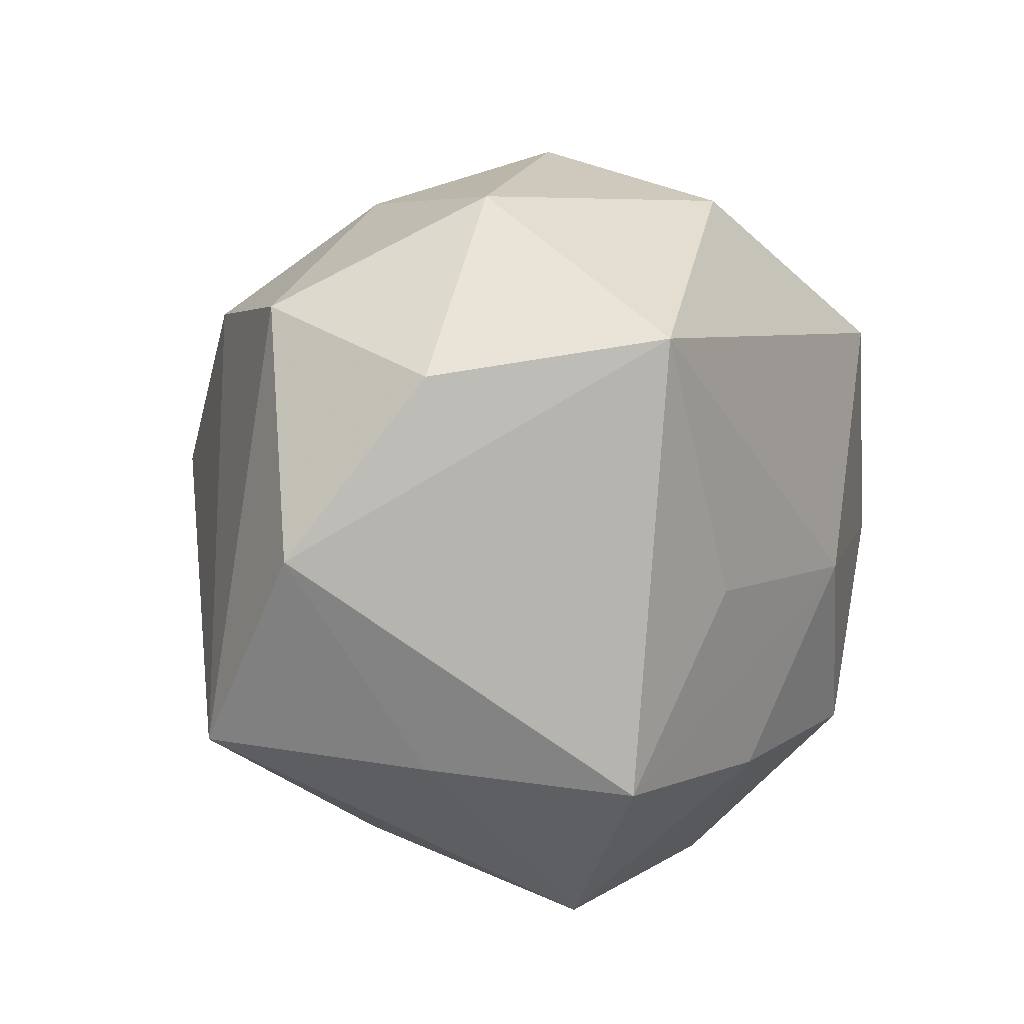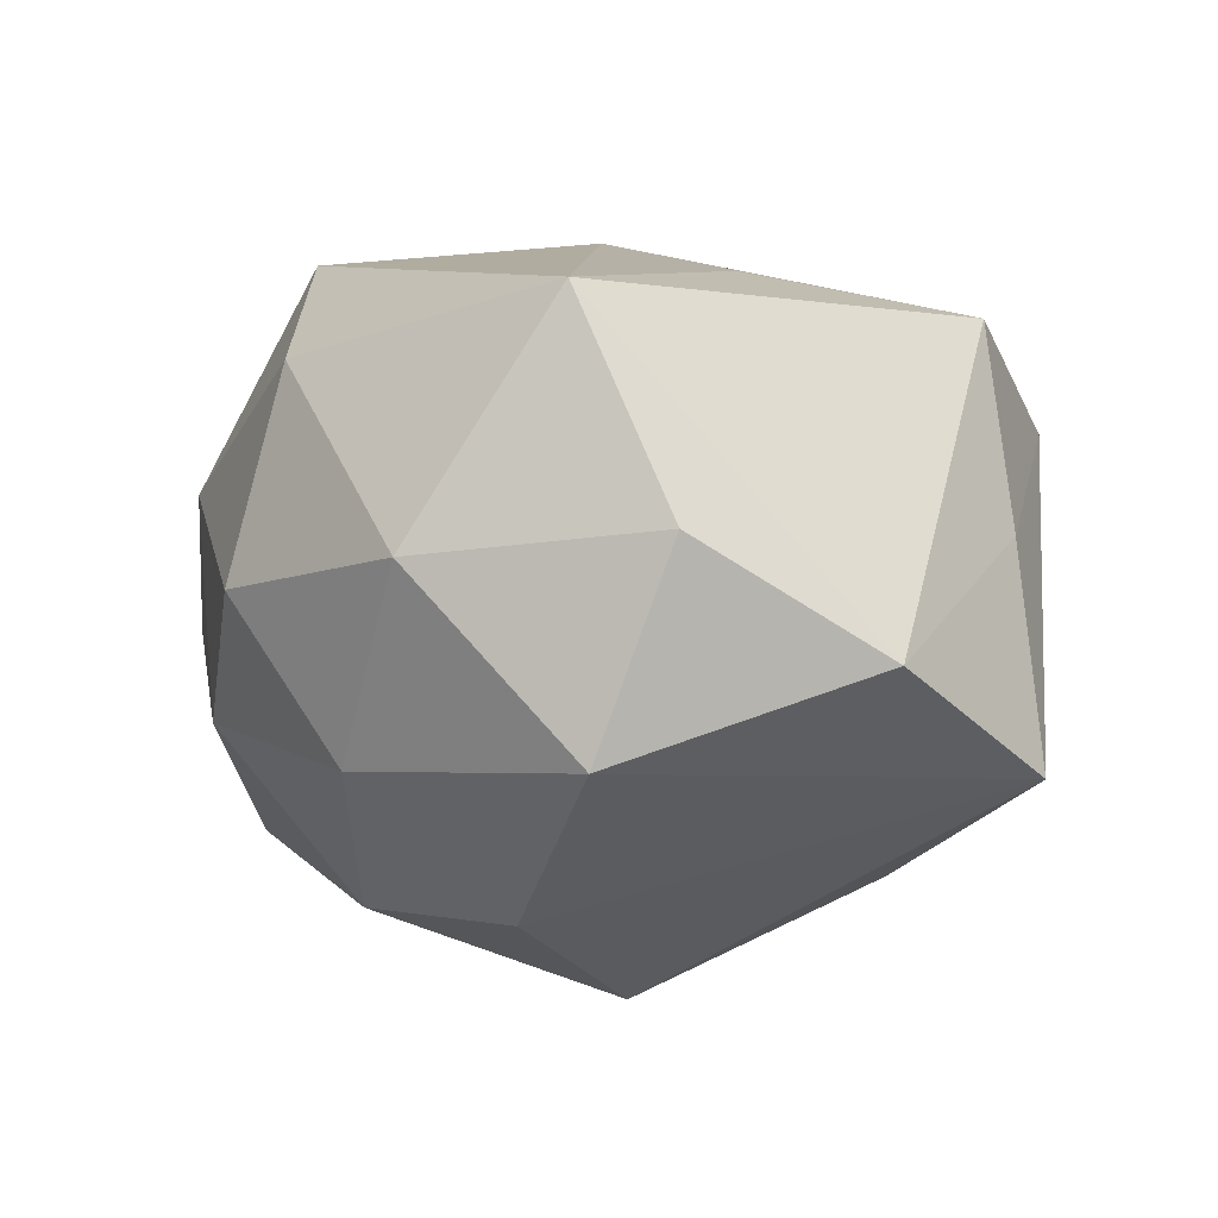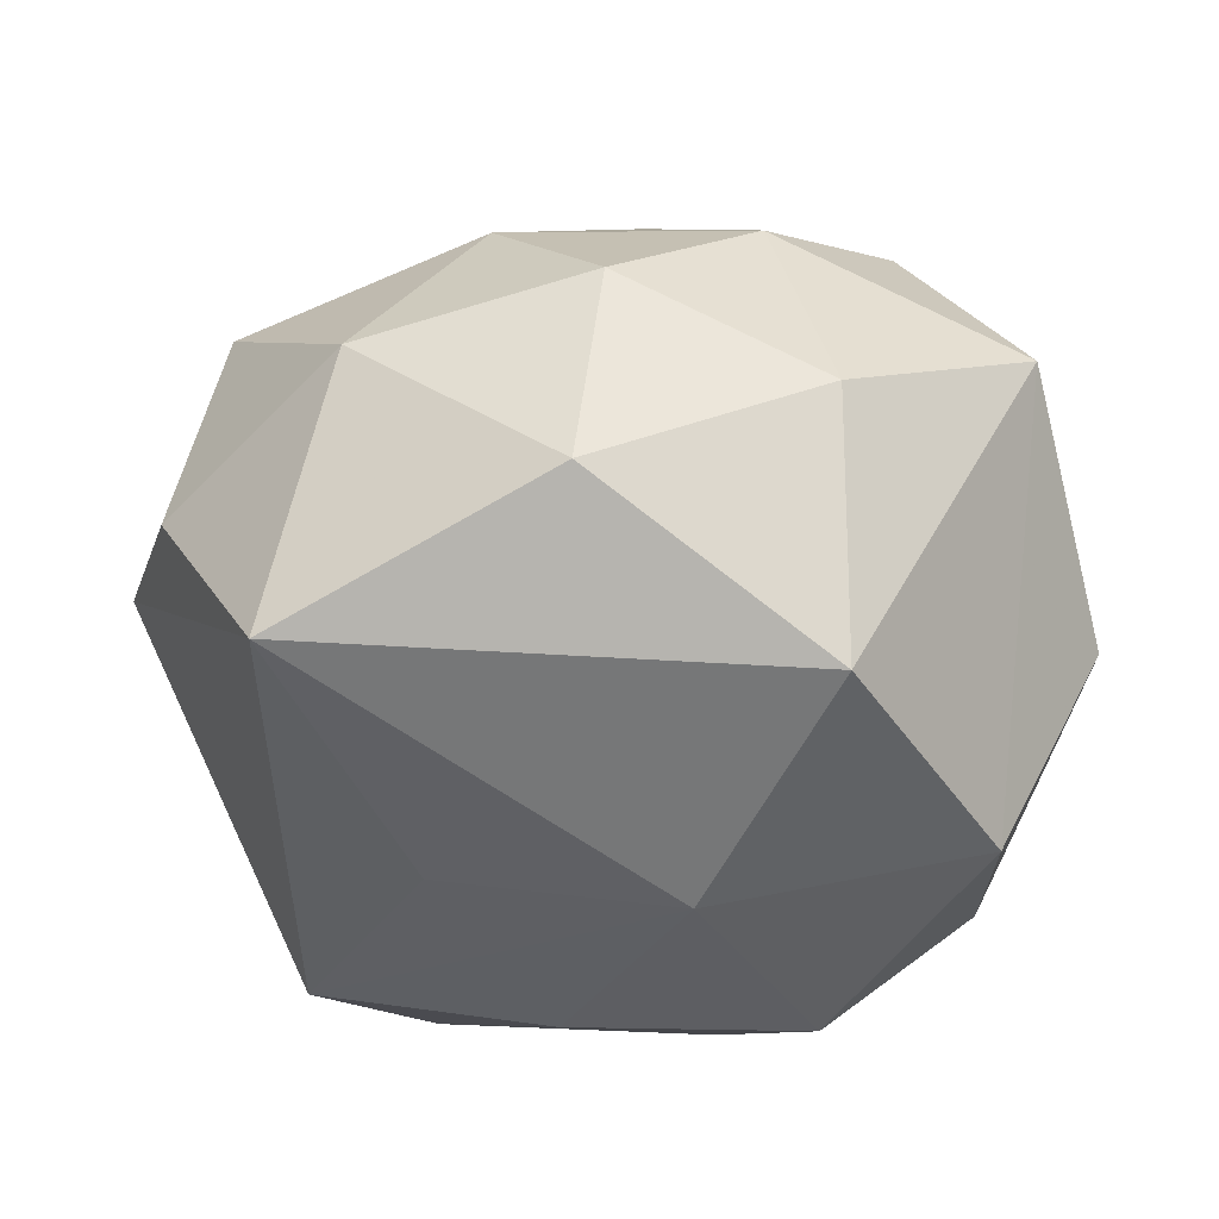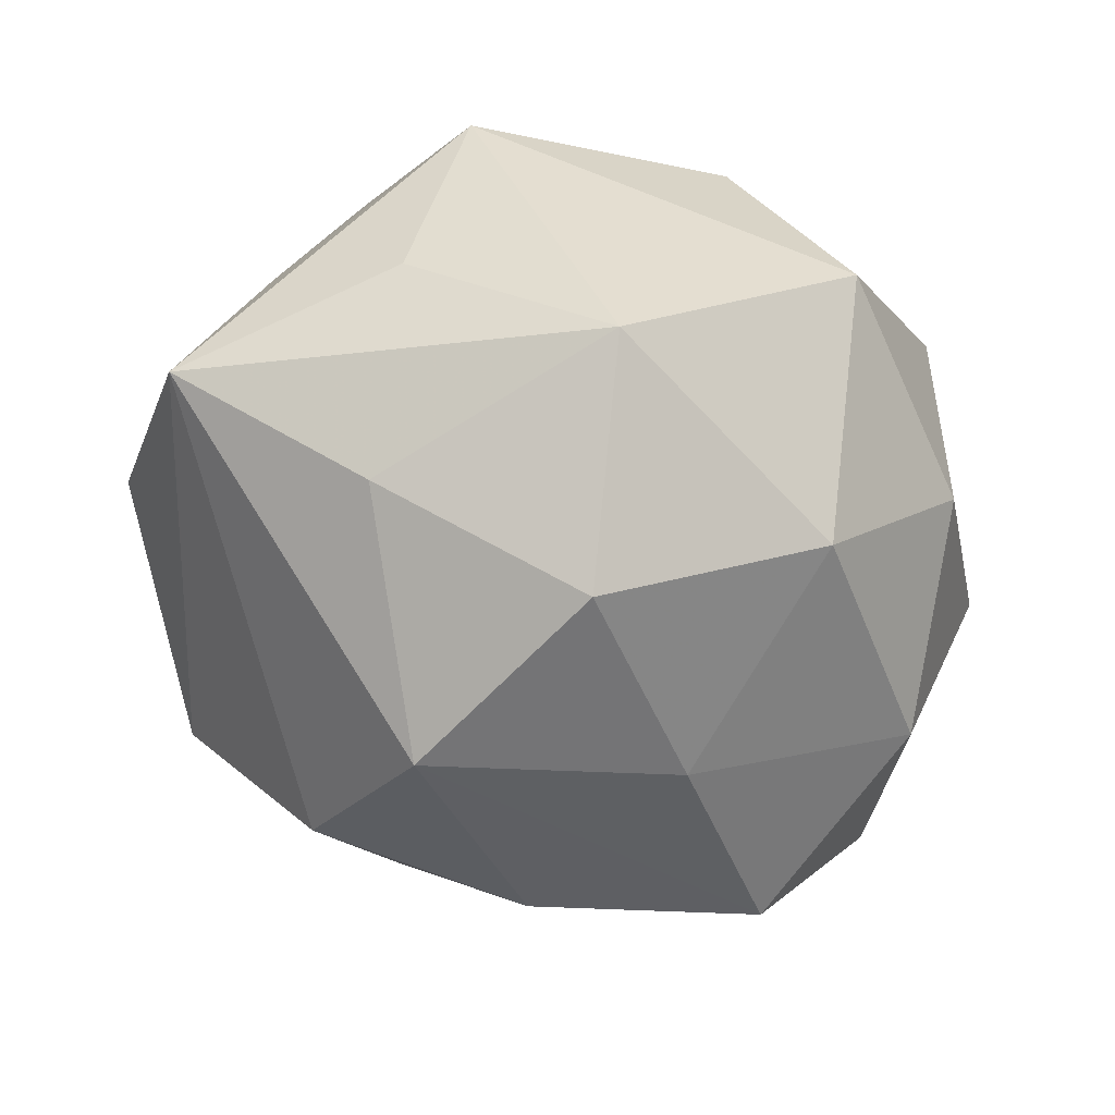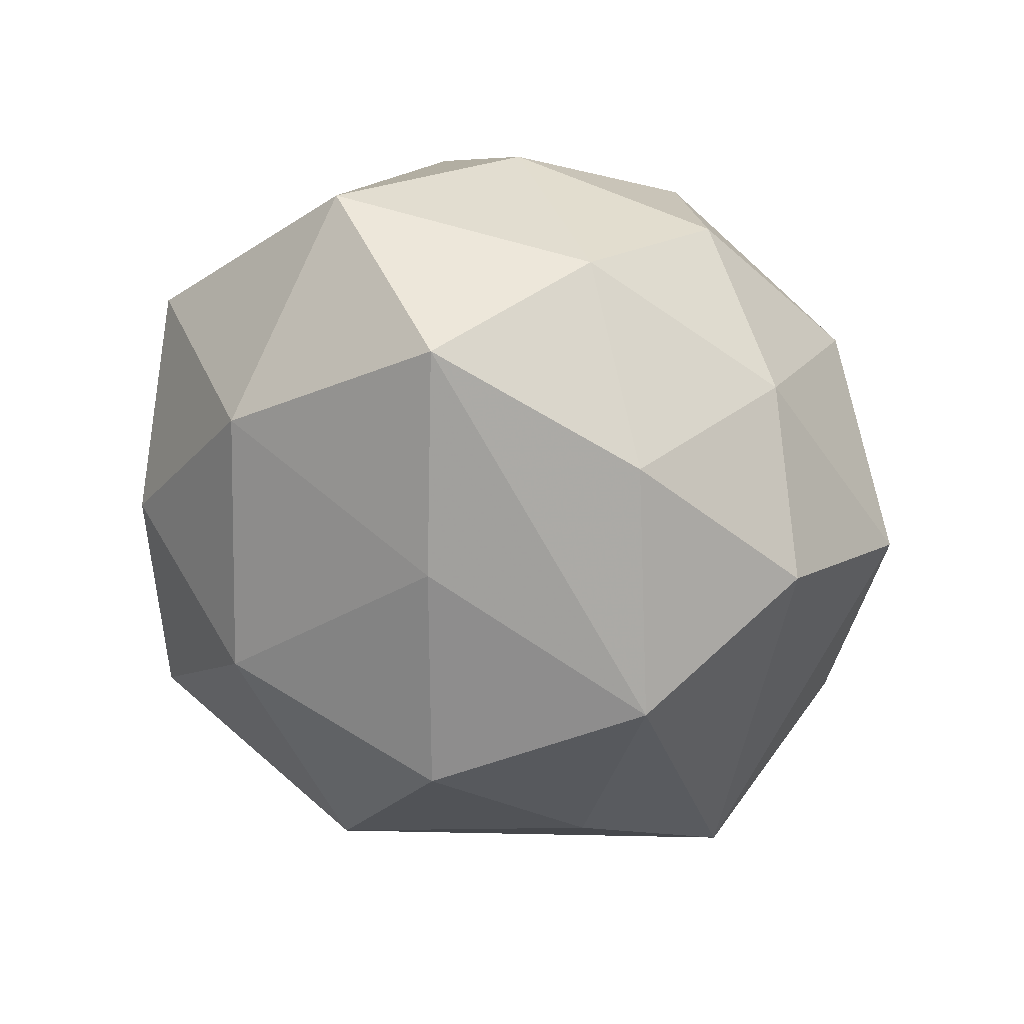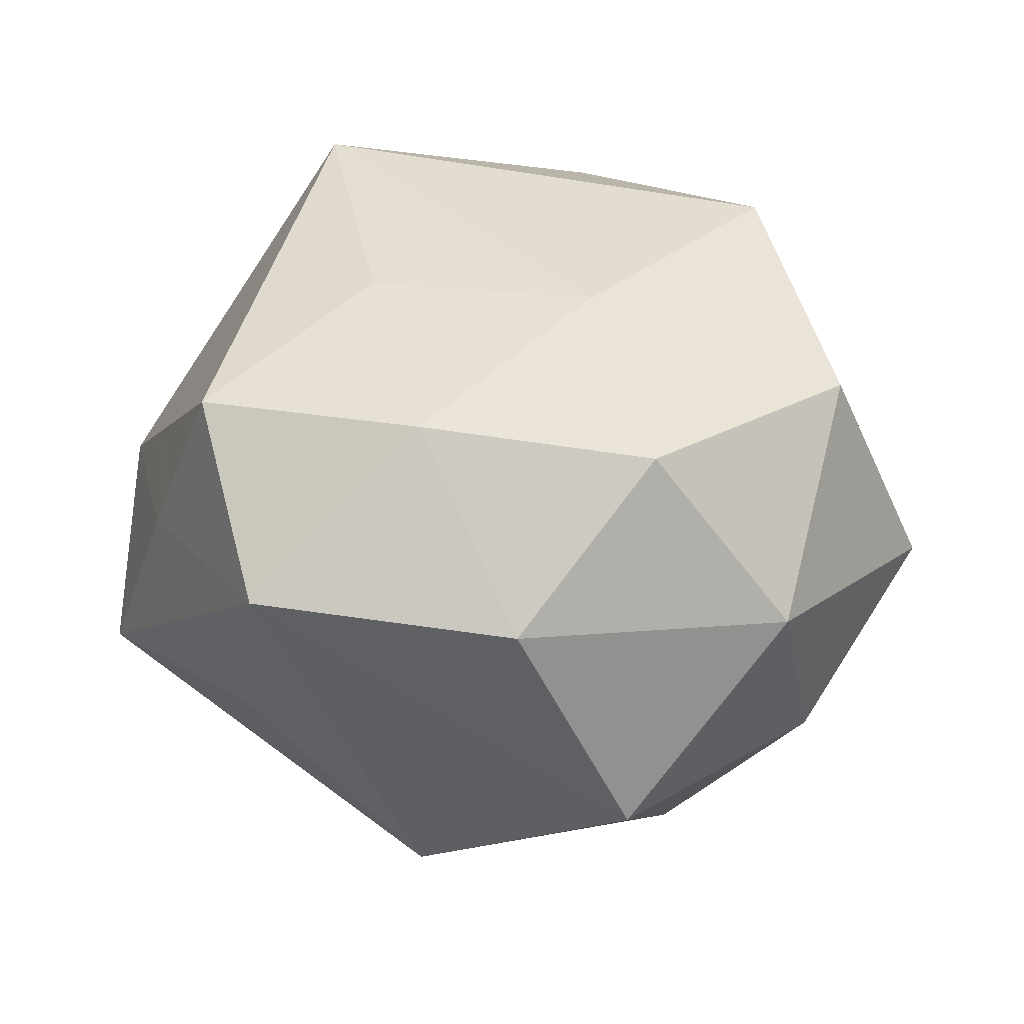
<metadata>
{"format":"obj","ext":"obj","renderer":"f3d","projection":"perspective","resolution":1024,"background":"white","views":[{"elev":5.2,"azim":-60.5,"up":"+Y"},{"elev":8.0,"azim":-121.0,"up":"+Z"},{"elev":37.3,"azim":4.4,"up":"+Y"},{"elev":-61.8,"azim":-9.3,"up":"+Z"},{"elev":-56.5,"azim":147.8,"up":"+Z"},{"elev":39.5,"azim":16.1,"up":"+Z"}]}
</metadata>
<code>
v -0.01748 -0.005985 0.03732
v 0.0004609 -0.01693 -0.04442
v 0.01157 -0.005558 0.04015
v -0.04828 0.02114 0.01255
v -0.05149 -0.02407 -0.01711
v -0.01986 -0.04836 0.01727
v 0.02438 0.04224 0.01074
v 0.02652 0.0254 0.03751
v -0.003438 -0.03011 0.03448
v -0.01635 0.00771 -0.04568
v 0.02801 -0.02199 -0.03295
v -0.01479 0.04276 -0.01566
v 0.01612 0.007715 -0.03965
v 0.02565 -0.02838 0.03457
v 0.0008098 0.03274 -0.0353
v 0.01364 -0.04653 0.01833
v -0.03389 0.02559 0.03732
v -0.0007106 0.0499 0.002904
v -0.04177 -0.02714 0.008408
v -0.001996 0.04281 0.02799
v -0.02786 0.04289 0.008915
v 0.04343 -0.02937 0.01362
v 0.04381 -0.003119 0.03135
v 0.04583 -0.02009 -0.01182
v 0.01535 0.04483 -0.01486
v 0.03037 0.03163 -0.03201
v 0.04603 0.03311 -0.009001
v 0.0553 0.001927 0.002834
v -0.0007097 -0.04303 -0.02811
v 0.028 -0.04629 -0.009042
v -0.02625 -0.02156 -0.03274
v -0.02697 0.02805 -0.032
v -0.05664 -0.0007205 -0.001982
v 0.04474 0.006261 -0.02547
v -0.03228 -0.02966 0.03197
v -0.02592 -0.03914 -0.009467
v -0.04422 0.02925 -0.01226
f 27 34 26
f 24 22 30
f 30 11 24
f 24 11 34
f 3 8 17
f 22 24 28
f 28 34 27
f 28 24 34
f 29 11 30
f 2 11 29
f 5 29 36
f 7 8 27
f 13 11 2
f 34 11 13
f 13 26 34
f 25 26 15
f 27 26 25
f 25 7 27
f 18 7 25
f 20 18 21
f 21 17 20
f 20 17 8
f 8 7 20
f 20 7 18
f 23 8 3
f 3 14 23
f 27 8 23
f 23 28 27
f 23 14 22
f 22 28 23
f 21 18 12
f 12 37 21
f 12 25 15
f 18 25 12
f 33 37 5
f 33 35 17
f 9 14 3
f 3 35 9
f 3 17 1
f 1 35 3
f 17 35 1
f 14 9 16
f 30 22 16
f 22 14 16
f 32 12 15
f 37 12 32
f 5 37 32
f 4 33 17
f 37 33 4
f 4 17 21
f 21 37 4
f 19 33 5
f 35 33 19
f 6 9 35
f 6 16 9
f 35 19 6
f 6 36 29
f 5 36 6
f 6 19 5
f 6 29 30
f 30 16 6
f 5 32 10
f 10 32 15
f 10 13 2
f 15 26 10
f 26 13 10
f 31 10 2
f 5 10 31
f 2 29 31
f 31 29 5

</code>
